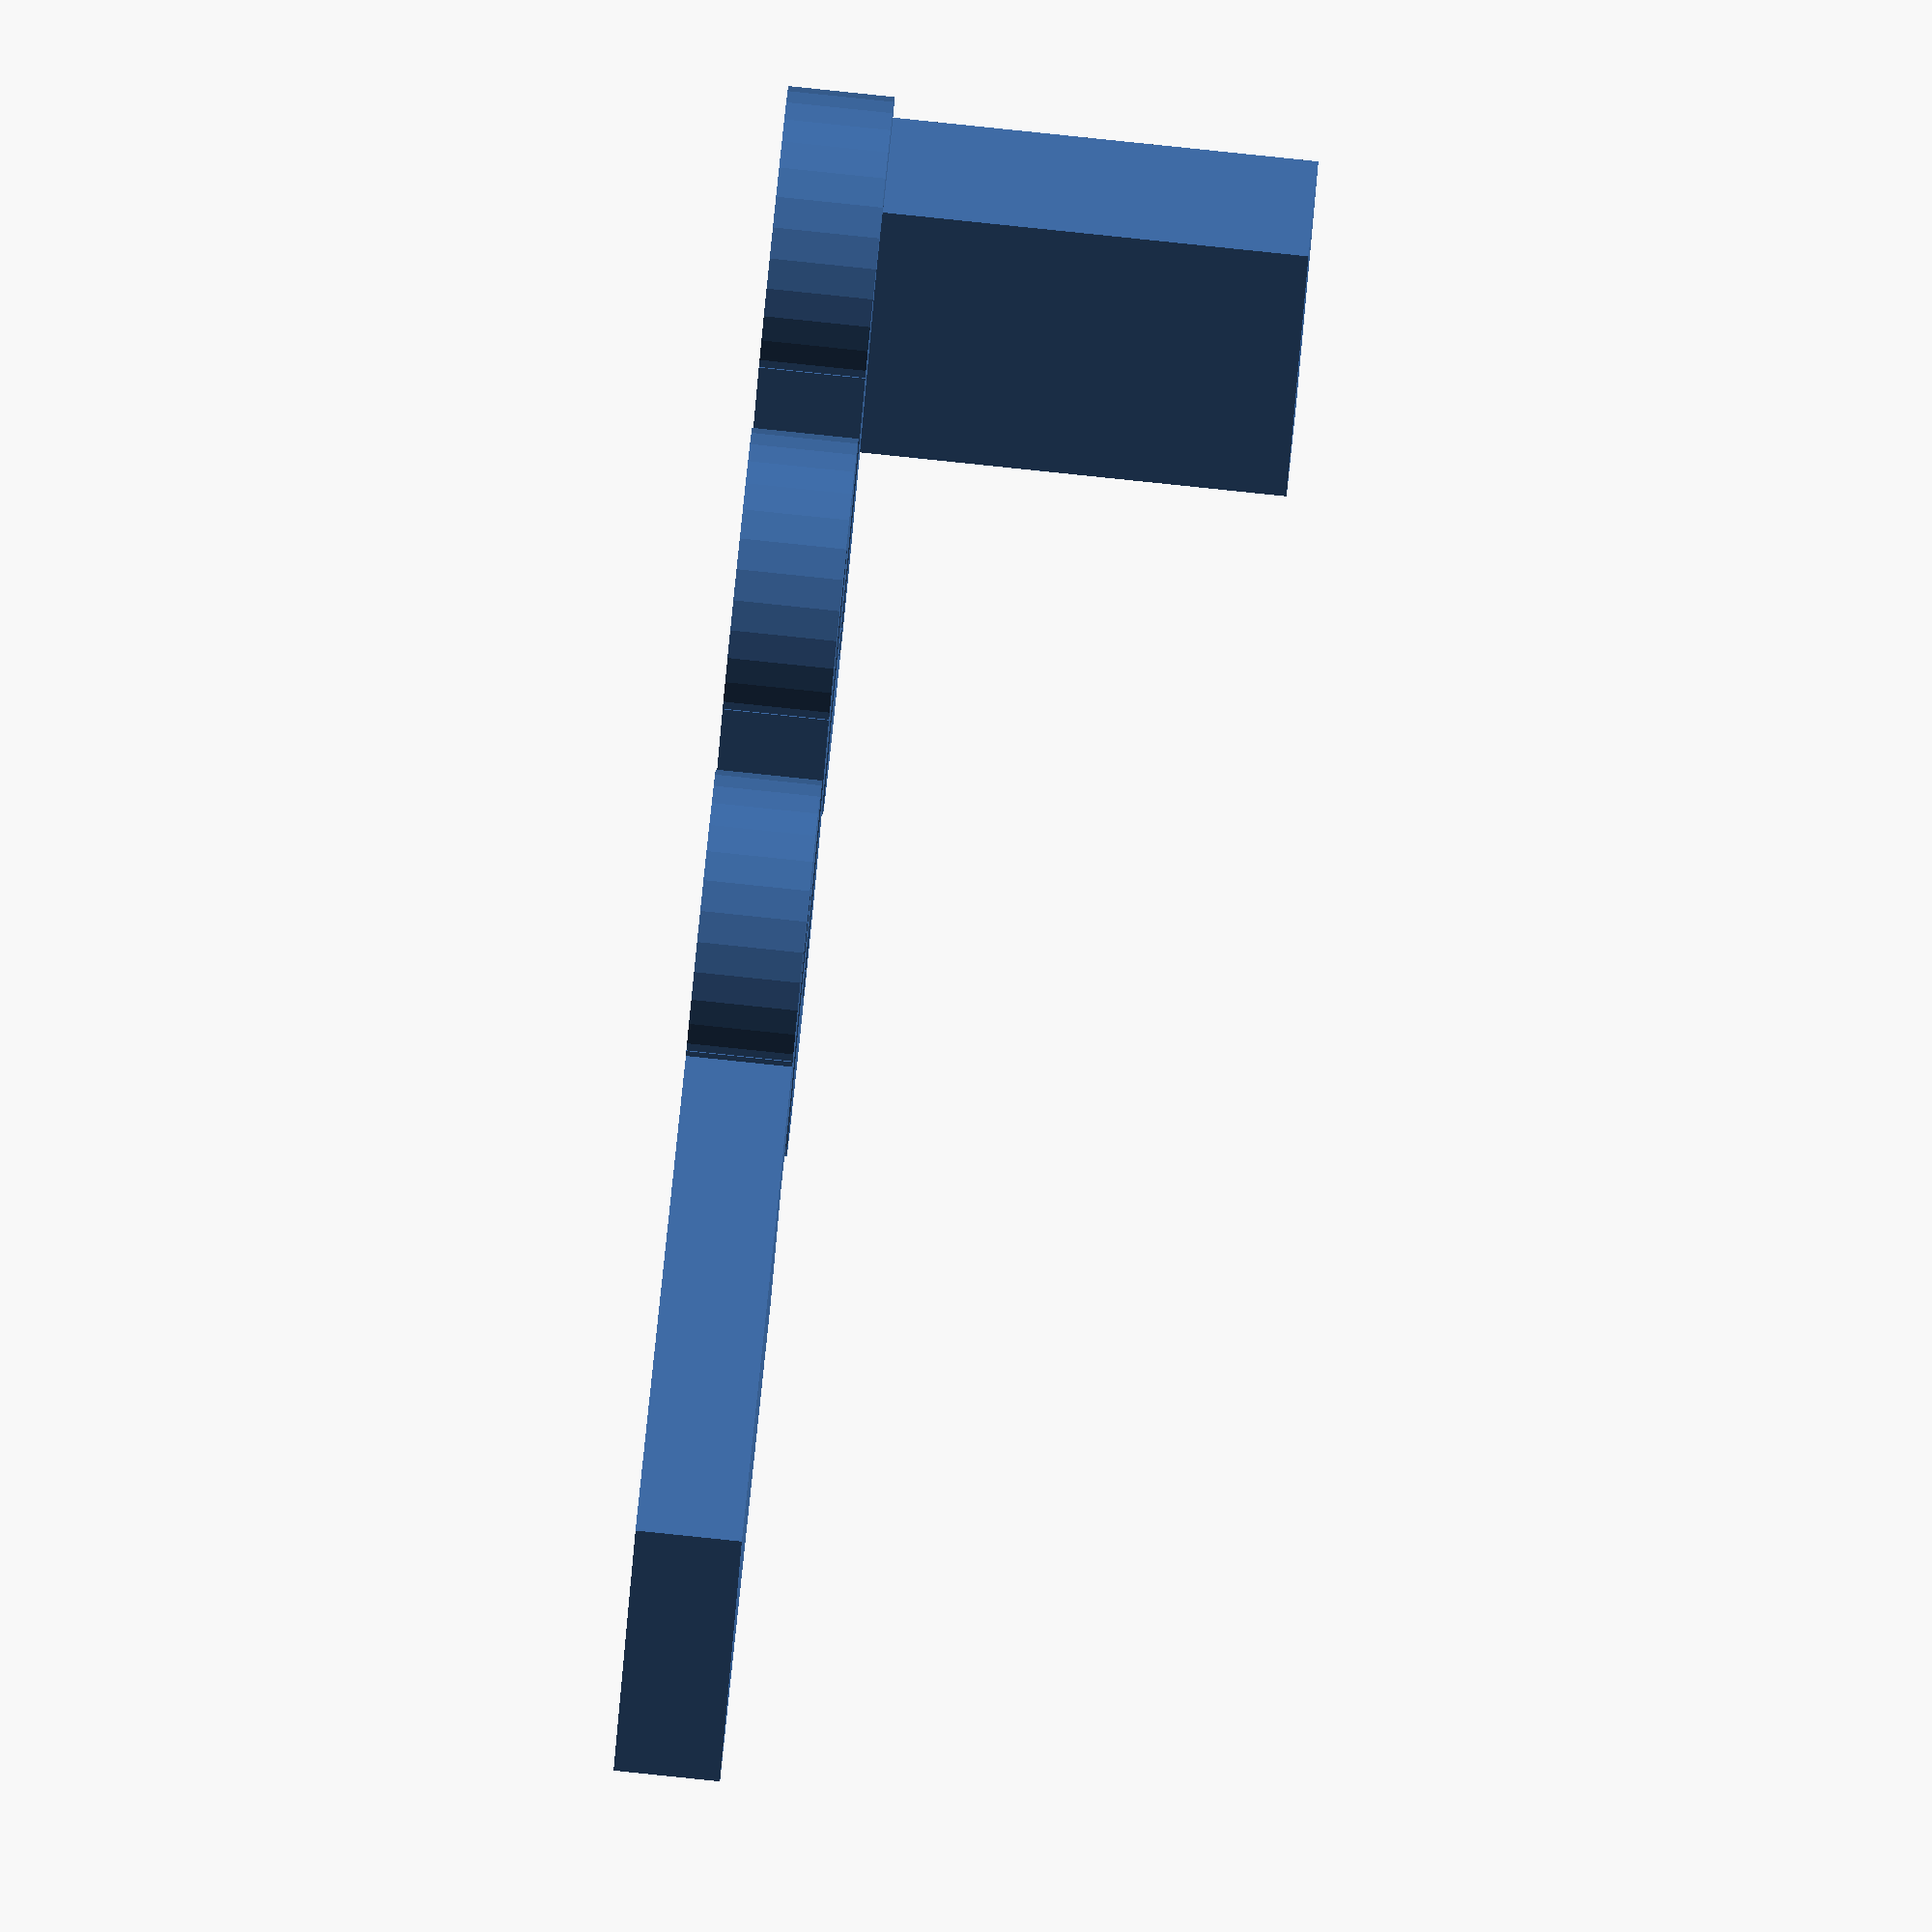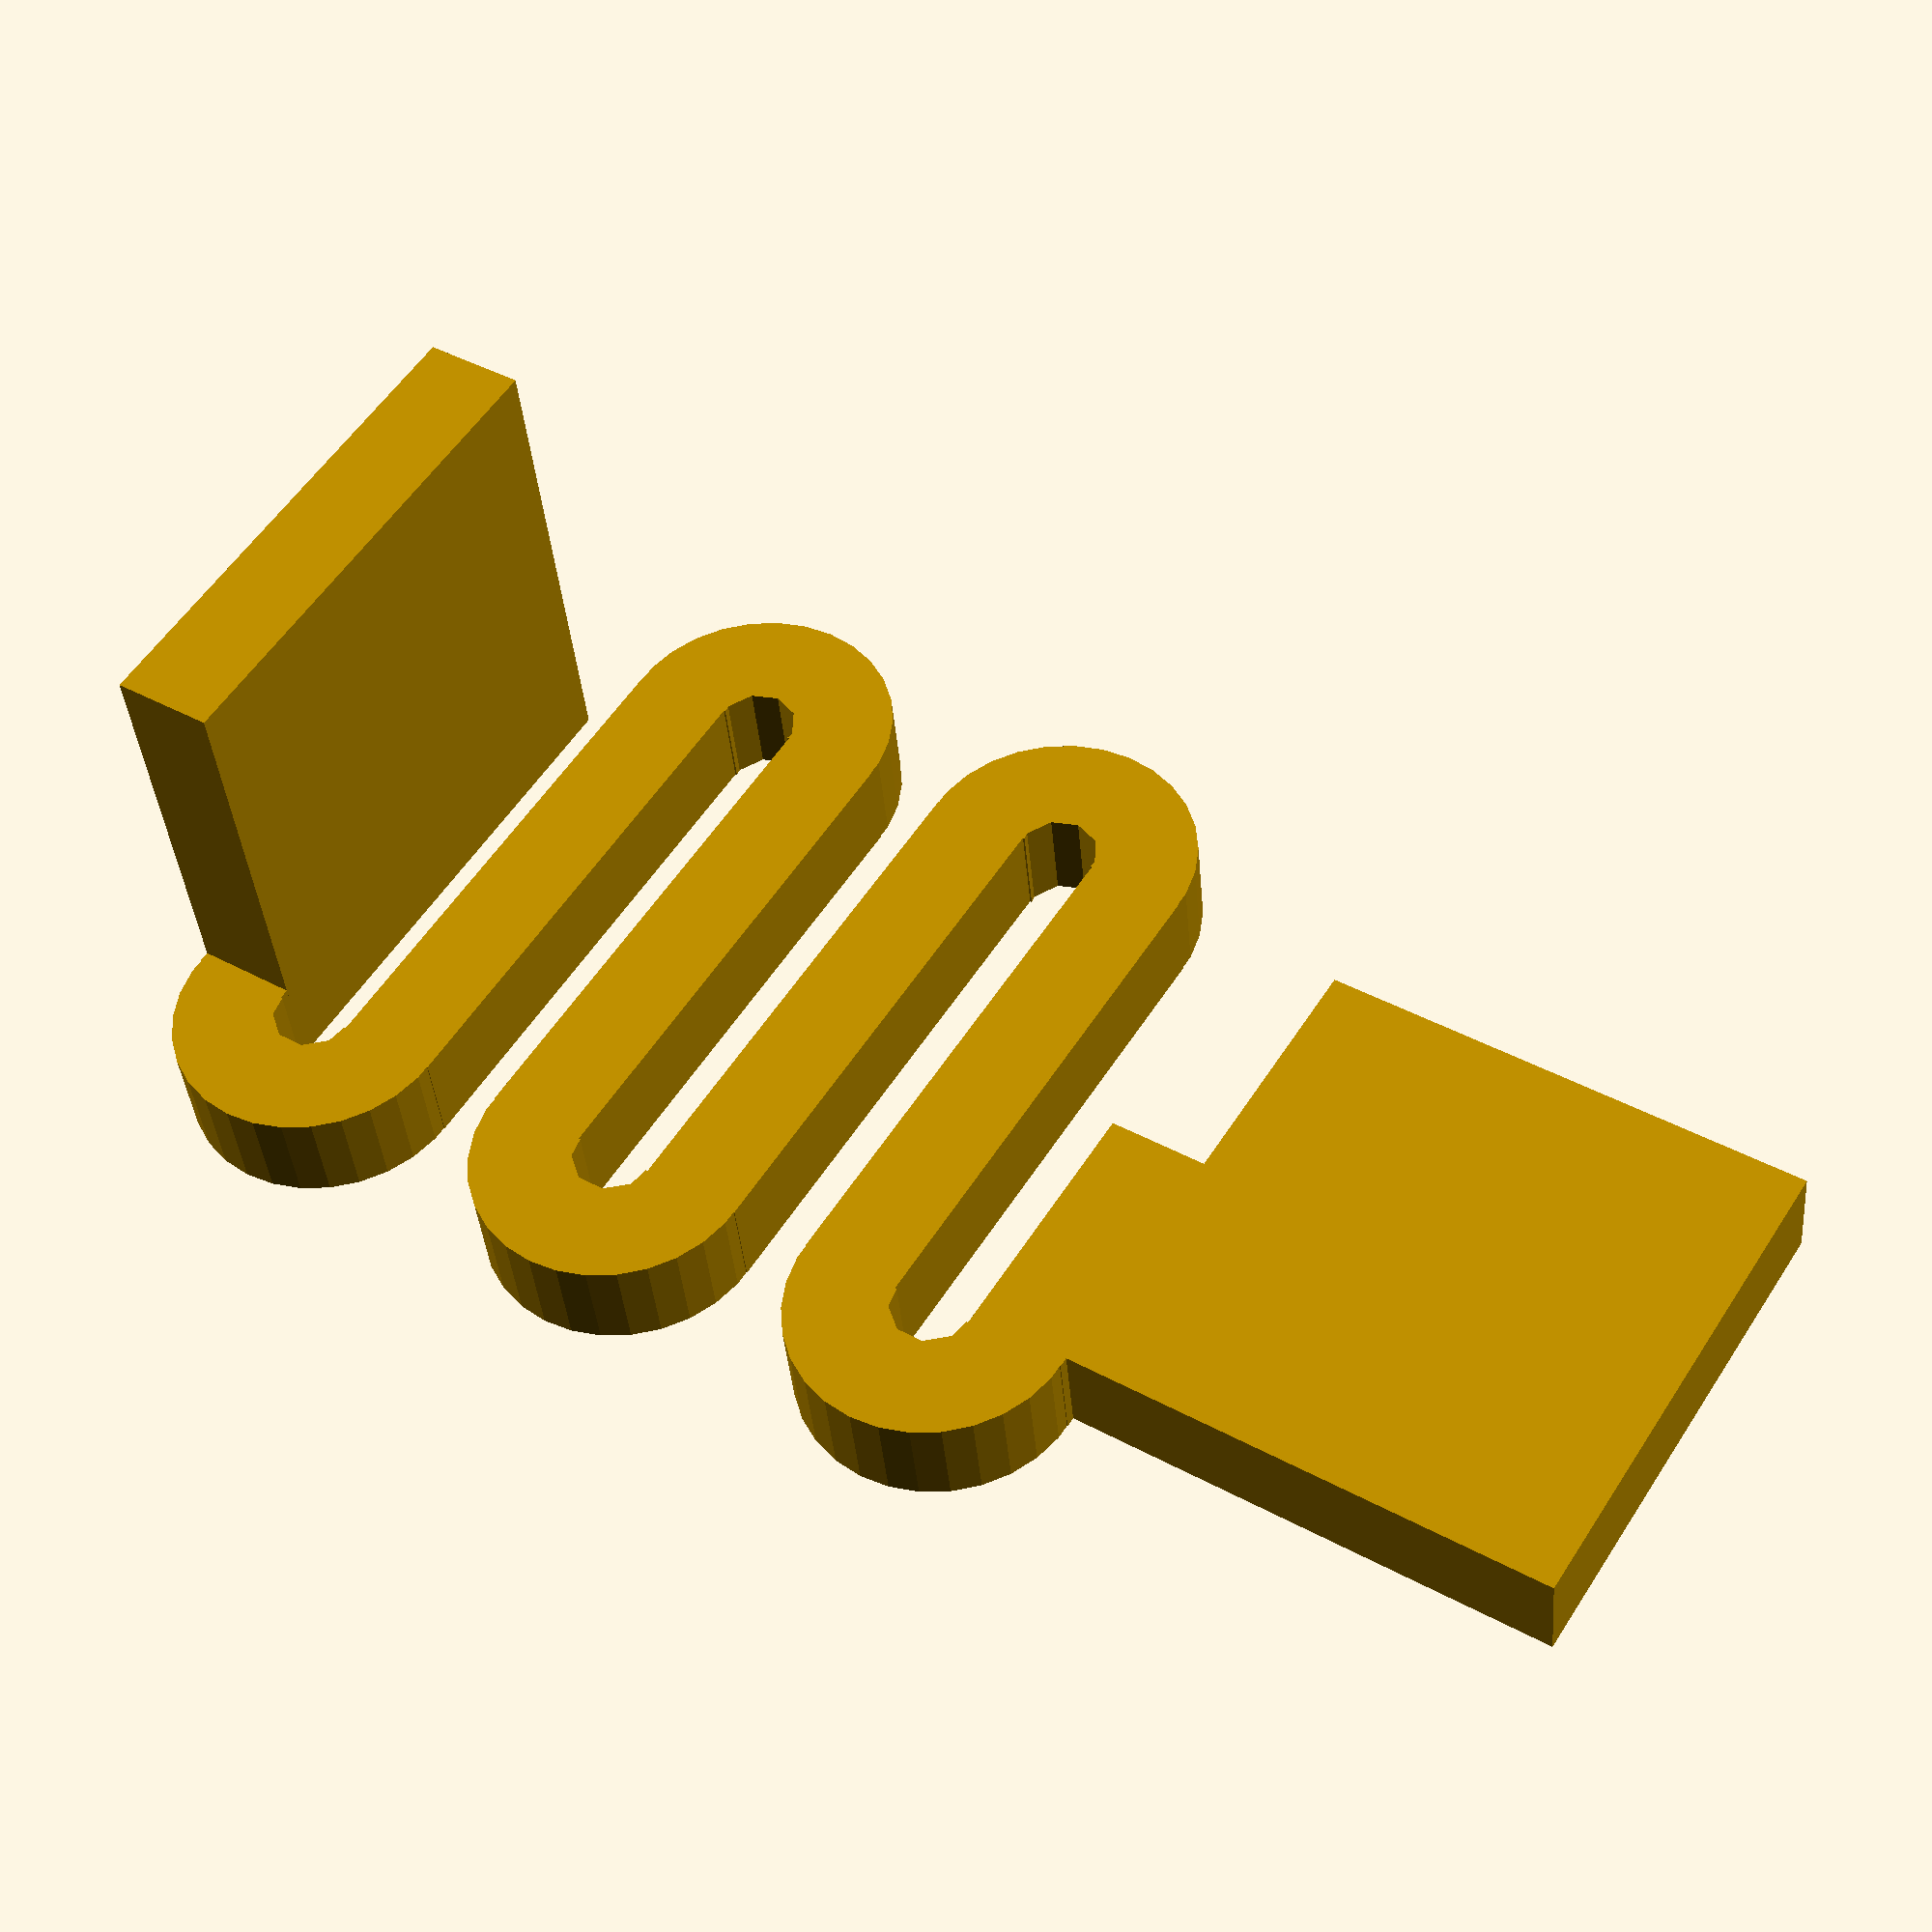
<openscad>
$fs = 0.3;

module ringSet(spacing, thickness) {
	translate([0, spacing/2 + thickness])
	
	difference() {
		circle(r = spacing/2 + thickness);
		circle(r = spacing/2);
	}
}

module ringCut(spacing, width, thickness, side) {
	intersection() {
		if(side == "left") {
			translate([- spacing/2 - thickness, 0])
			square([spacing/2 + thickness, spacing + thickness*2]);
		}
		else {
			square([spacing/2 + thickness, spacing + thickness*2]);
		}
	
		ringSet(spacing, thickness);
	}
}

module chainBeams(spacing, width, thickness) {
	square([width/2 - spacing/2 - thickness, thickness]);
	
	translate([0, thickness + spacing])
	square([width/2 - spacing/2 - thickness, thickness]);
}

module chainElement(spacing, width, thickness, side) {
	trXBy = (side != "left") ? (width/2 - (spacing/2 + thickness)) : - (width/2 - (spacing/2 + thickness));
	
	translate([trXBy, 0]) ringCut(spacing, width, thickness, side);
	
	if(side != "left") {
		chainBeams(spacing, width, thickness);
	}
	else {
		translate([- (width/2 - spacing/2 - thickness), 0]) chainBeams(spacing, width, thickness);
	}
}

module chains(spacing, width, thickness, num) {
	trPerNum = spacing + thickness;
	for(i = [0:num-1]) {
		translate([0, trPerNum * i])
		chainElement(spacing, width, thickness, (i%2 == 0) ? "left" : "right");
	}
}

module chain(spacing, width, thickness, height, length) {
	linear_extrude(height)
	chains(spacing - thickness, width, thickness, length / spacing);
}

cube([5, 5, 1]);

translate([2.5, 5, 0])
chain(1.8, 8, 1, 1, 10);

translate([0, 14, 0])
cube([5, 1, 5]);

</openscad>
<views>
elev=93.3 azim=293.5 roll=264.1 proj=o view=solid
elev=38.5 azim=302.0 roll=4.7 proj=p view=solid
</views>
